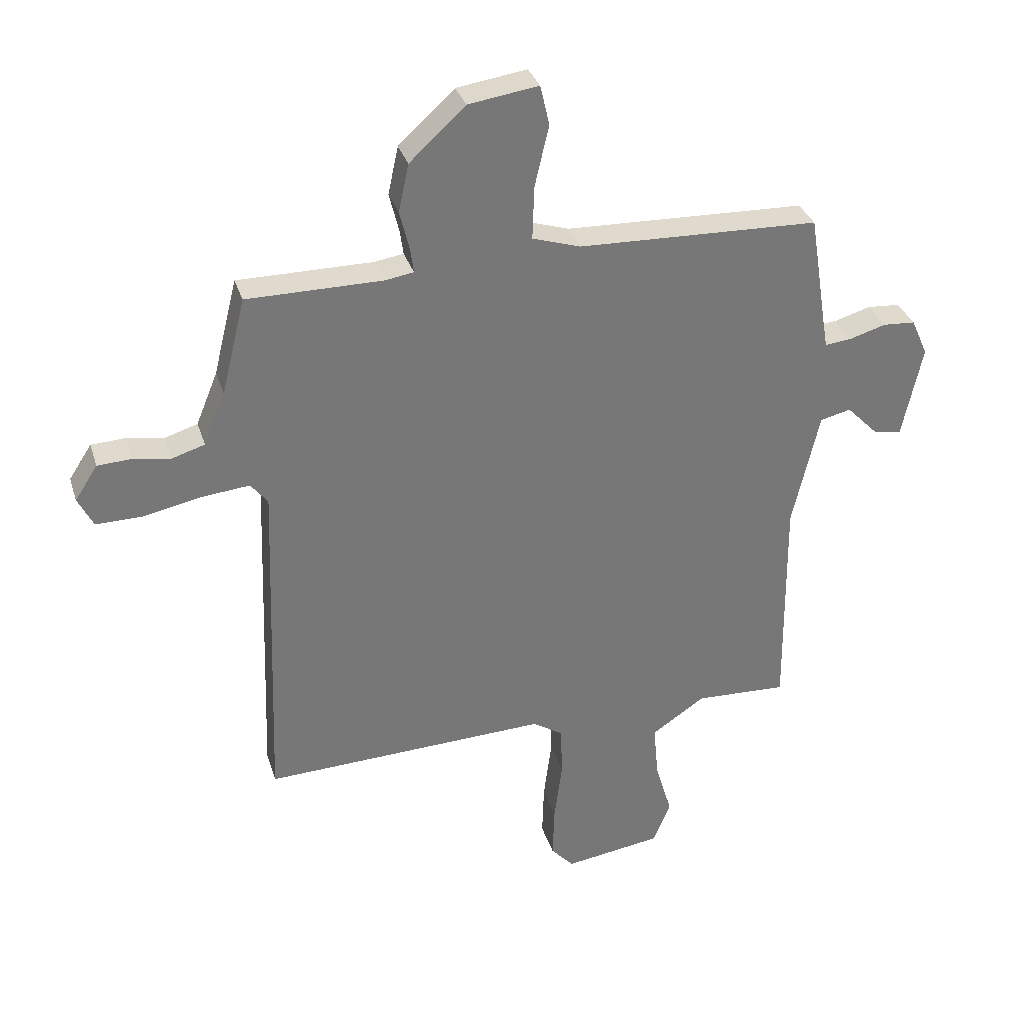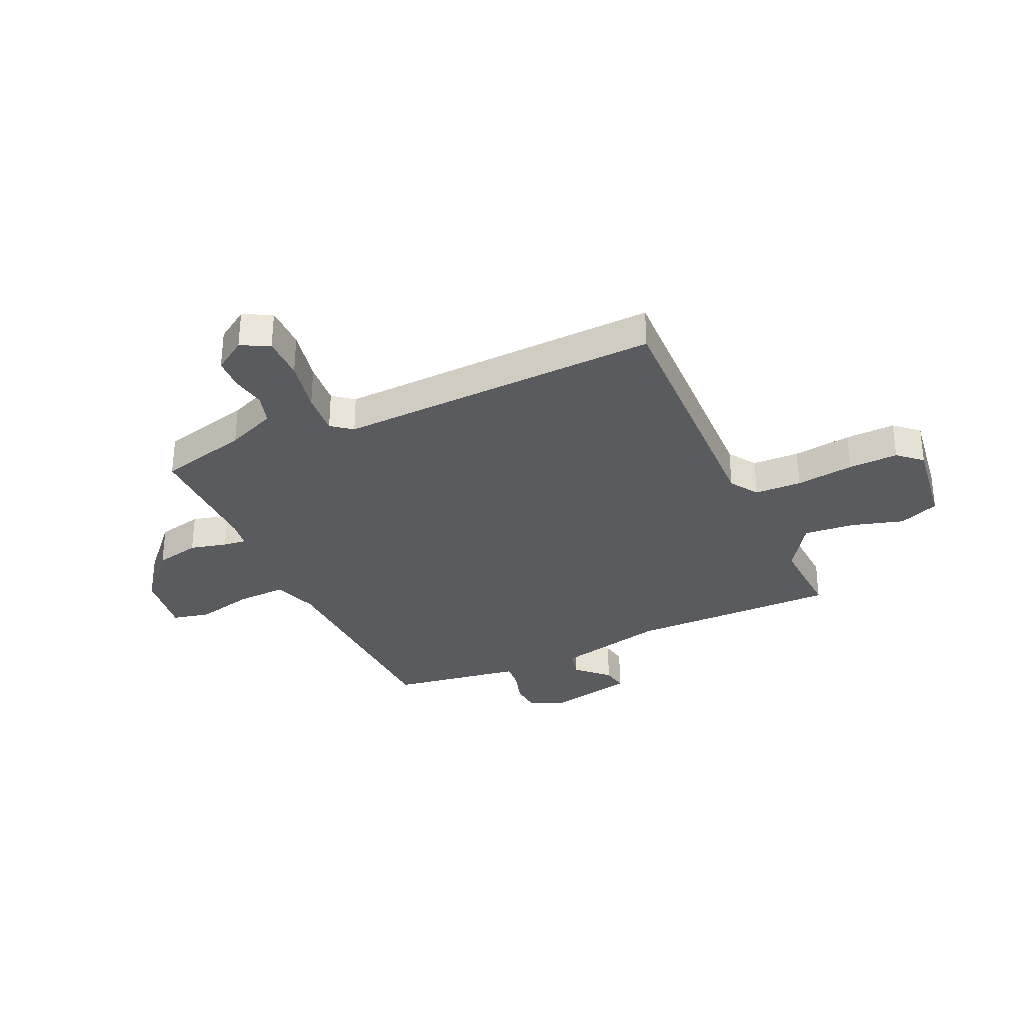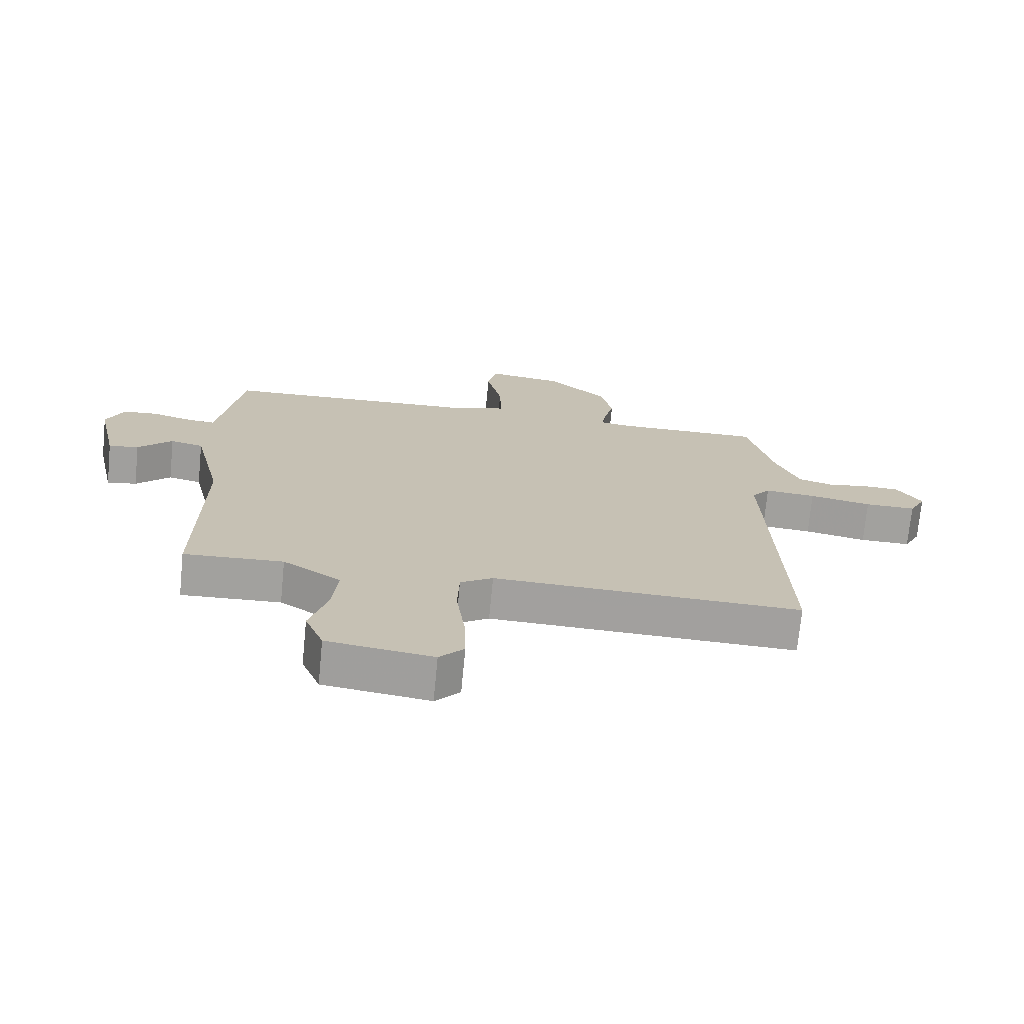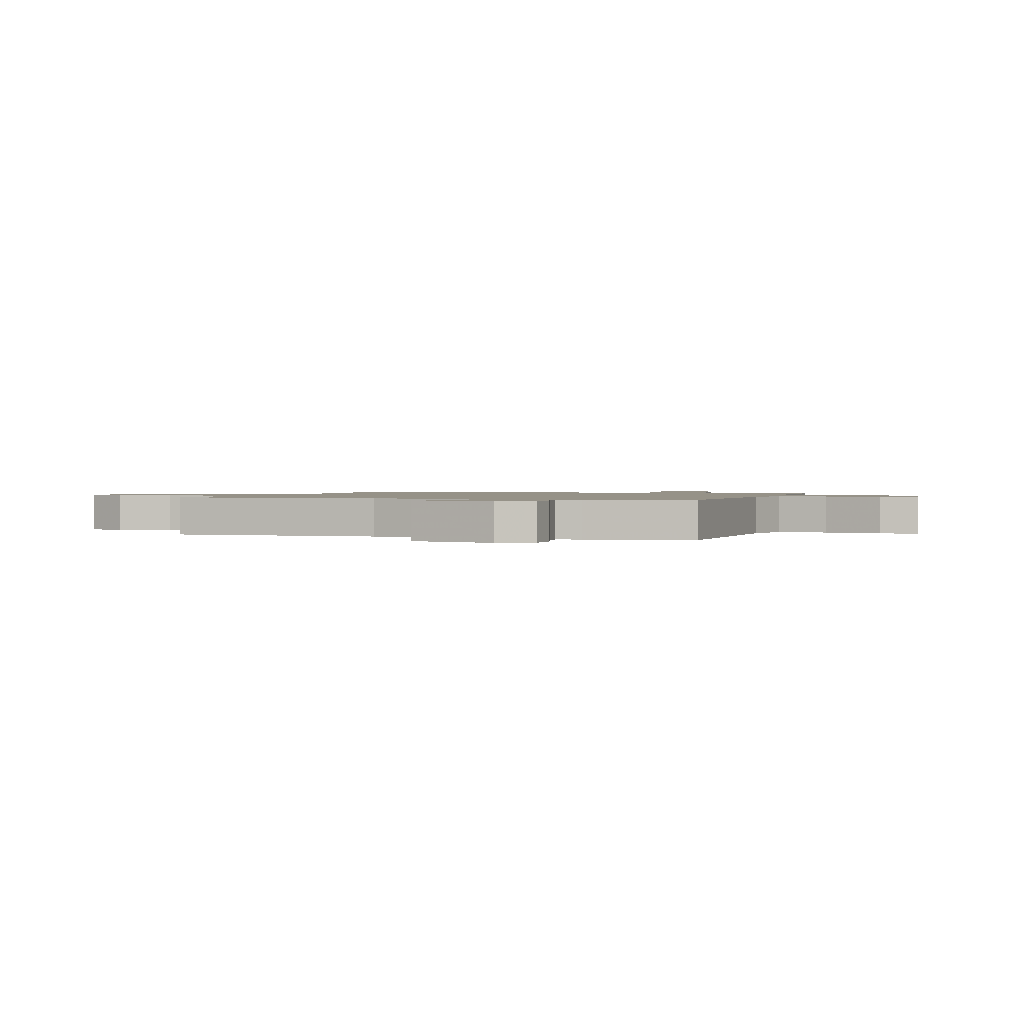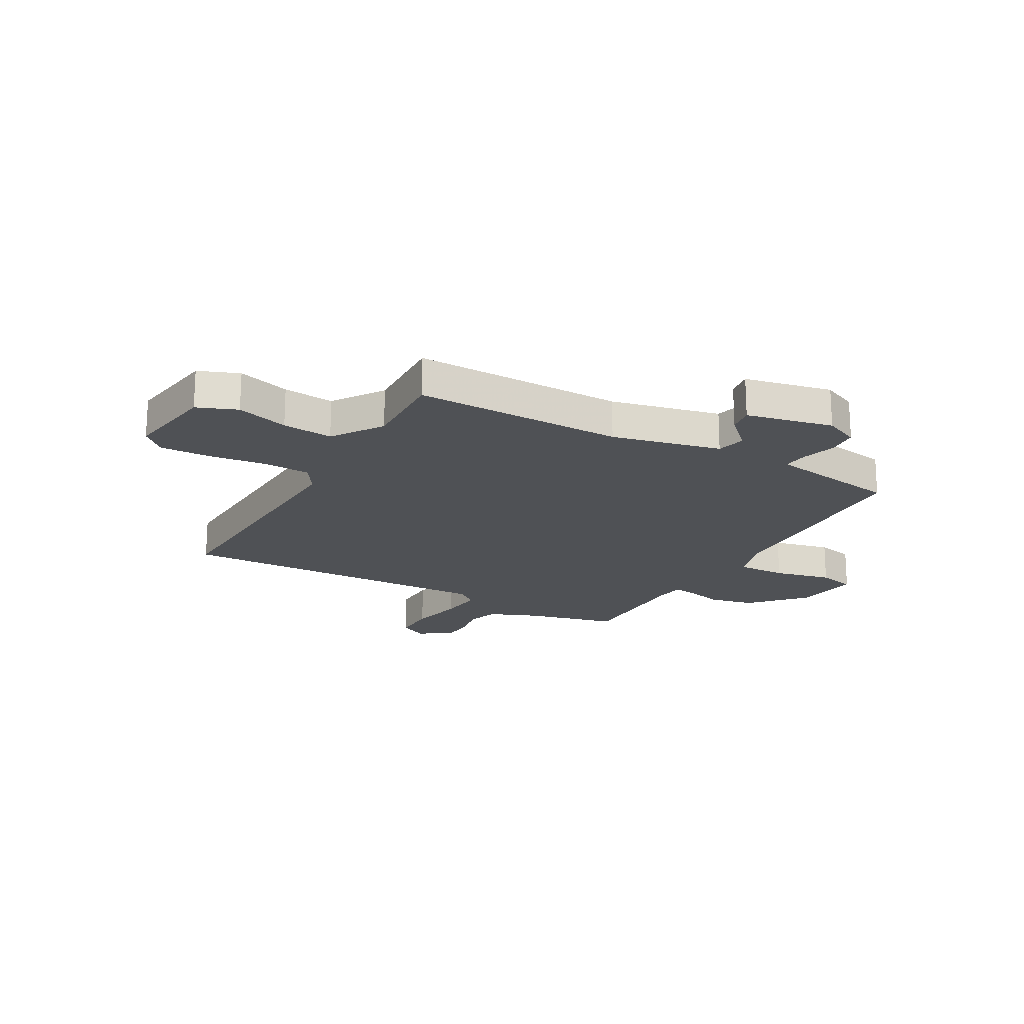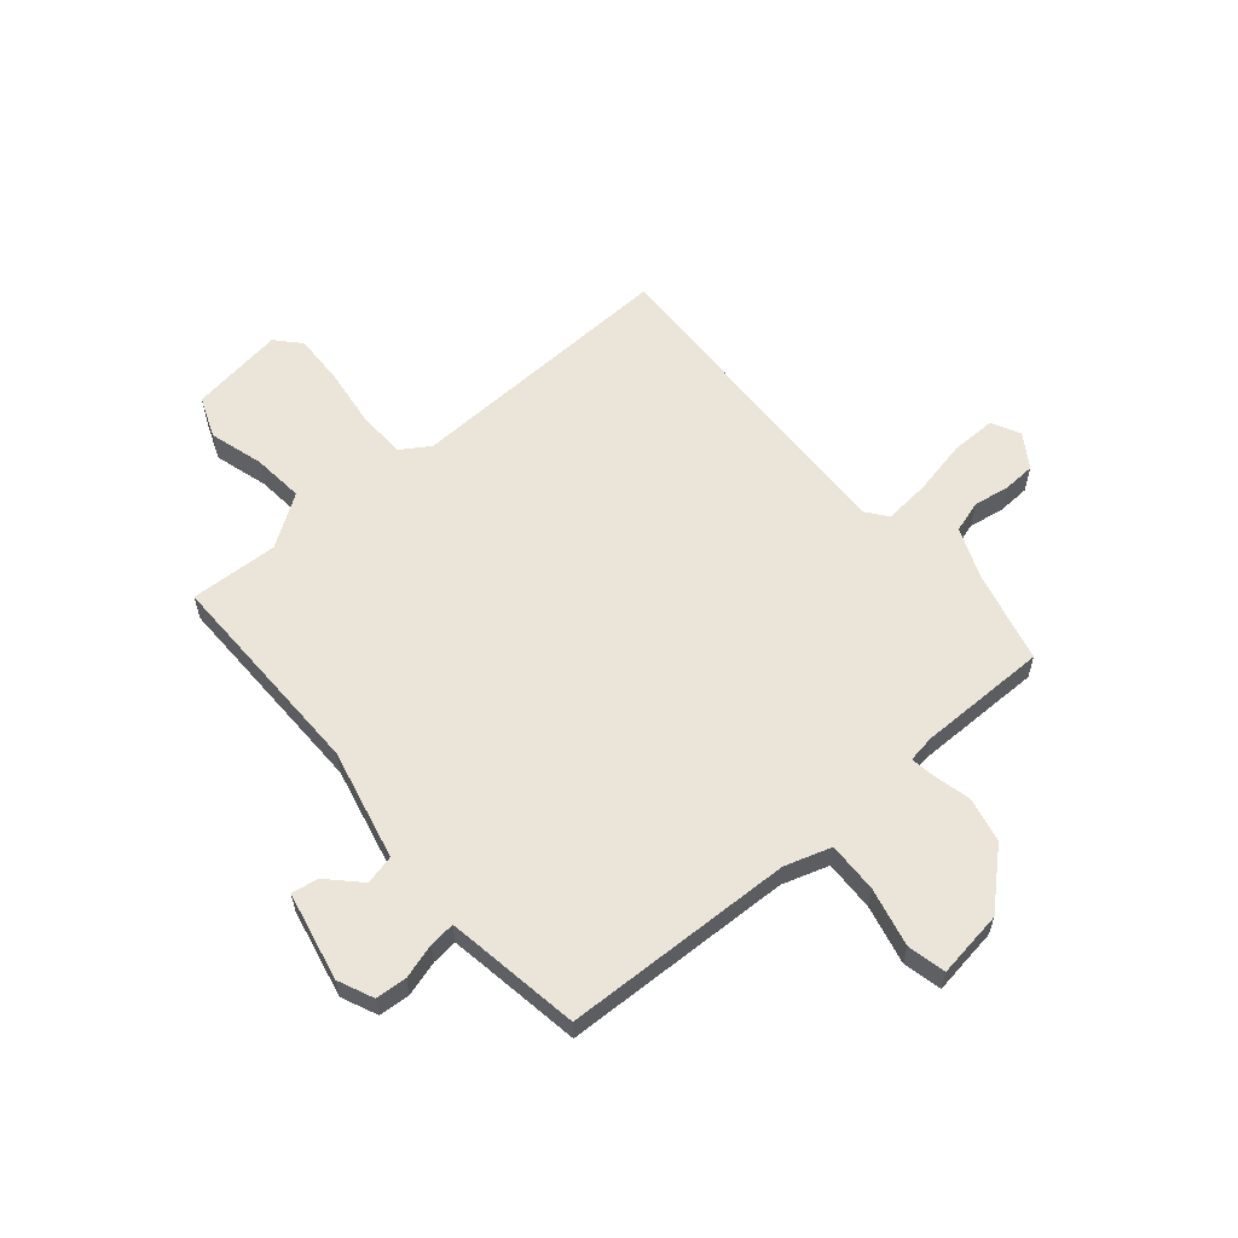
<metadata>
{"format":"obj","ext":"obj","renderer":"f3d","projection":"perspective","resolution":1024,"background":"white","views":[{"elev":32.9,"azim":163.6,"up":"+Z"},{"elev":-32.0,"azim":114.8,"up":"+Y"},{"elev":-72.0,"azim":-5.5,"up":"+Z"},{"elev":1.2,"azim":-71.5,"up":"+Y"},{"elev":-19.7,"azim":-119.5,"up":"+Y"},{"elev":59.6,"azim":-40.3,"up":"+Y"}]}
</metadata>
<code>
v -0.5 0.07 -0.5
v -0.496 0.07 -0.107
v -0.543 0.07 0.097
v -0.597 0.07 0.11
v -0.653 0.07 0.053
v -0.702 0.07 0.045
v -0.737 0.07 0.208
v -0.708 0.07 0.273
v -0.651 0.07 0.277
v -0.587 0.07 0.258
v -0.54 0.07 0.253
v -0.532 0.07 0.3
v -0.5 0.07 0.5
v -0.077 0.07 0.514
v 0.008 0.07 0.541
v 0.005 0.07 0.634
v -0.02 0.07 0.742
v -0.004 0.07 0.812
v 0.119 0.07 0.794
v 0.217 0.07 0.704
v 0.235 0.07 0.62
v 0.218 0.07 0.551
v 0.212 0.07 0.508
v 0.262 0.07 0.5
v 0.5 0.07 0.5
v 0.542 0.07 0.331
v 0.58 0.07 0.238
v 0.638 0.07 0.22
v 0.703 0.07 0.231
v 0.763 0.07 0.228
v 0.803 0.07 0.167
v 0.776 0.07 0.114
v 0.693 0.07 0.115
v 0.592 0.07 0.136
v 0.509 0.07 0.144
v 0.479 0.07 0.106
v 0.5 0.07 -0.5
v -0.001 0.07 -0.481
v -0.054 0.07 -0.515
v -0.057 0.07 -0.603
v -0.043 0.07 -0.712
v -0.04 0.07 -0.805
v -0.08 0.07 -0.849
v -0.252 0.07 -0.824
v -0.282 0.07 -0.749
v -0.253 0.07 -0.651
v -0.244 0.07 -0.556
v -0.338 0.07 -0.493
v -0.5 0 -0.5
v -0.496 0 -0.107
v -0.543 0 0.097
v -0.597 0 0.11
v -0.653 0 0.053
v -0.702 0 0.045
v -0.737 0 0.208
v -0.708 0 0.273
v -0.651 0 0.277
v -0.587 0 0.258
v -0.54 0 0.253
v -0.532 0 0.3
v -0.5 0 0.5
v -0.077 0 0.514
v 0.008 0 0.541
v 0.005 0 0.634
v -0.02 0 0.742
v -0.004 0 0.812
v 0.119 0 0.794
v 0.217 0 0.704
v 0.235 0 0.62
v 0.218 0 0.551
v 0.212 0 0.508
v 0.262 0 0.5
v 0.5 0 0.5
v 0.542 0 0.331
v 0.58 0 0.238
v 0.638 0 0.22
v 0.703 0 0.231
v 0.763 0 0.228
v 0.803 0 0.167
v 0.776 0 0.114
v 0.693 0 0.115
v 0.592 0 0.136
v 0.509 0 0.144
v 0.479 0 0.106
v 0.5 0 -0.5
v -0.001 0 -0.481
v -0.054 0 -0.515
v -0.057 0 -0.603
v -0.043 0 -0.712
v -0.04 0 -0.805
v -0.08 0 -0.849
v -0.252 0 -0.824
v -0.282 0 -0.749
v -0.253 0 -0.651
v -0.244 0 -0.556
v -0.338 0 -0.493
f 44 45 46
f 43 44 46
f 42 43 46
f 41 42 46
f 40 41 46
f 39 40 46 47
f 38 39 47 48
f 36 37 38
f 35 36 38 48
f 32 33 34
f 31 32 34
f 30 31 34
f 29 30 34
f 28 29 34
f 27 28 34 35
f 48 1 2
f 35 48 2
f 27 35 2
f 26 27 2
f 20 21 22
f 19 20 22
f 18 19 22
f 17 18 22
f 16 17 22
f 15 16 22 23
f 14 15 23
f 14 23 24
f 13 14 24
f 12 13 24
f 8 9 10
f 7 8 10
f 6 7 10
f 5 6 10
f 4 5 10
f 3 4 10 11
f 24 25 26
f 12 24 26
f 11 12 26
f 3 11 26
f 2 3 26
f 94 93 92
f 94 92 91
f 94 91 90
f 94 90 89
f 94 89 88
f 95 94 88 87
f 96 95 87 86
f 86 85 84
f 96 86 84 83
f 82 81 80
f 82 80 79
f 82 79 78
f 82 78 77
f 82 77 76
f 83 82 76 75
f 50 49 96
f 50 96 83
f 50 83 75
f 50 75 74
f 70 69 68
f 70 68 67
f 70 67 66
f 70 66 65
f 70 65 64
f 71 70 64 63
f 71 63 62
f 72 71 62
f 72 62 61
f 72 61 60
f 58 57 56
f 58 56 55
f 58 55 54
f 58 54 53
f 58 53 52
f 59 58 52 51
f 74 73 72
f 74 72 60
f 74 60 59
f 74 59 51
f 74 51 50
f 1 49 50 2
f 2 50 51 3
f 3 51 52 4
f 4 52 53 5
f 5 53 54 6
f 6 54 55 7
f 7 55 56 8
f 8 56 57 9
f 9 57 58 10
f 10 58 59 11
f 11 59 60 12
f 12 60 61 13
f 13 61 62 14
f 14 62 63 15
f 15 63 64 16
f 16 64 65 17
f 17 65 66 18
f 18 66 67 19
f 19 67 68 20
f 20 68 69 21
f 21 69 70 22
f 22 70 71 23
f 23 71 72 24
f 24 72 73 25
f 25 73 74 26
f 26 74 75 27
f 27 75 76 28
f 28 76 77 29
f 29 77 78 30
f 30 78 79 31
f 31 79 80 32
f 32 80 81 33
f 33 81 82 34
f 34 82 83 35
f 35 83 84 36
f 36 84 85 37
f 37 85 86 38
f 38 86 87 39
f 39 87 88 40
f 40 88 89 41
f 41 89 90 42
f 42 90 91 43
f 43 91 92 44
f 44 92 93 45
f 45 93 94 46
f 46 94 95 47
f 47 95 96 48
f 48 96 49 1

</code>
